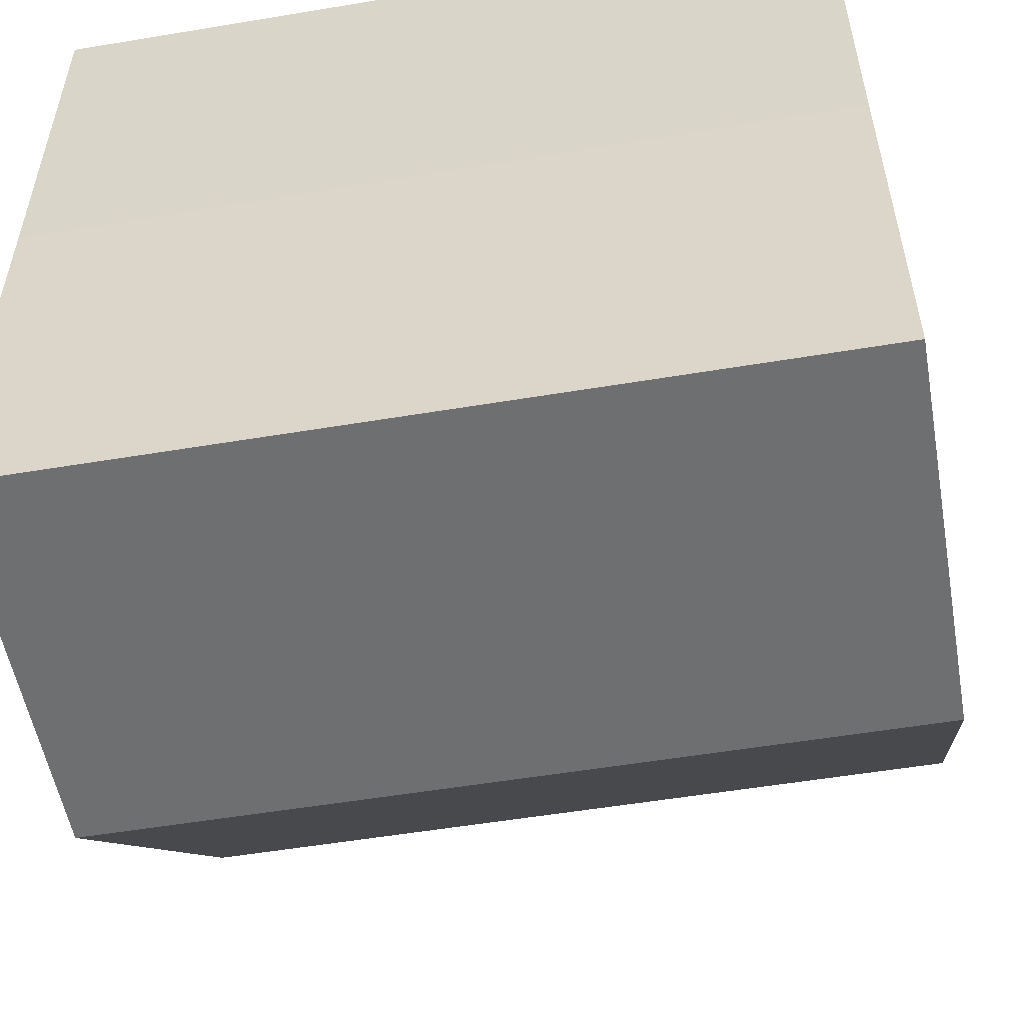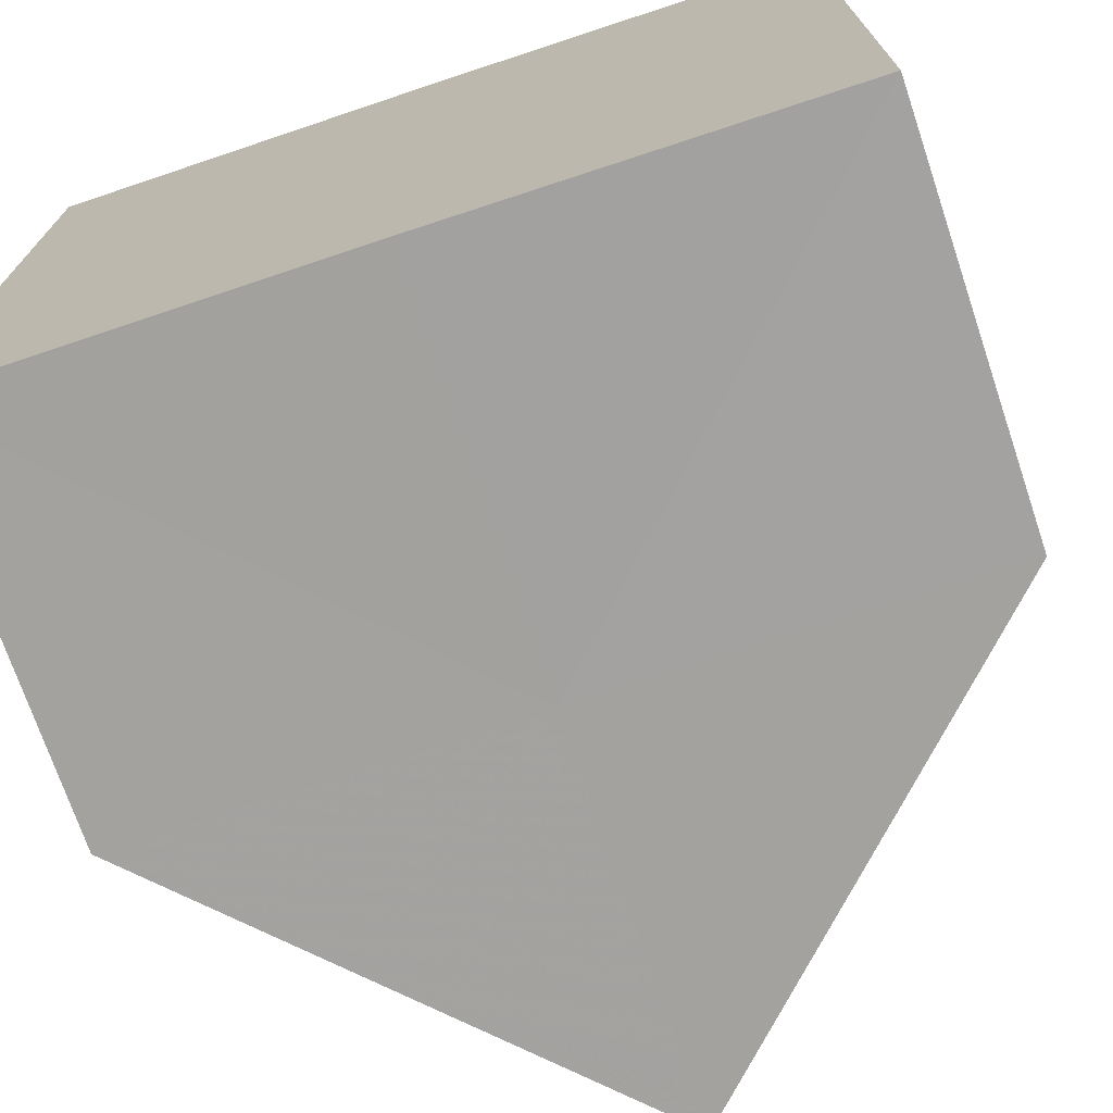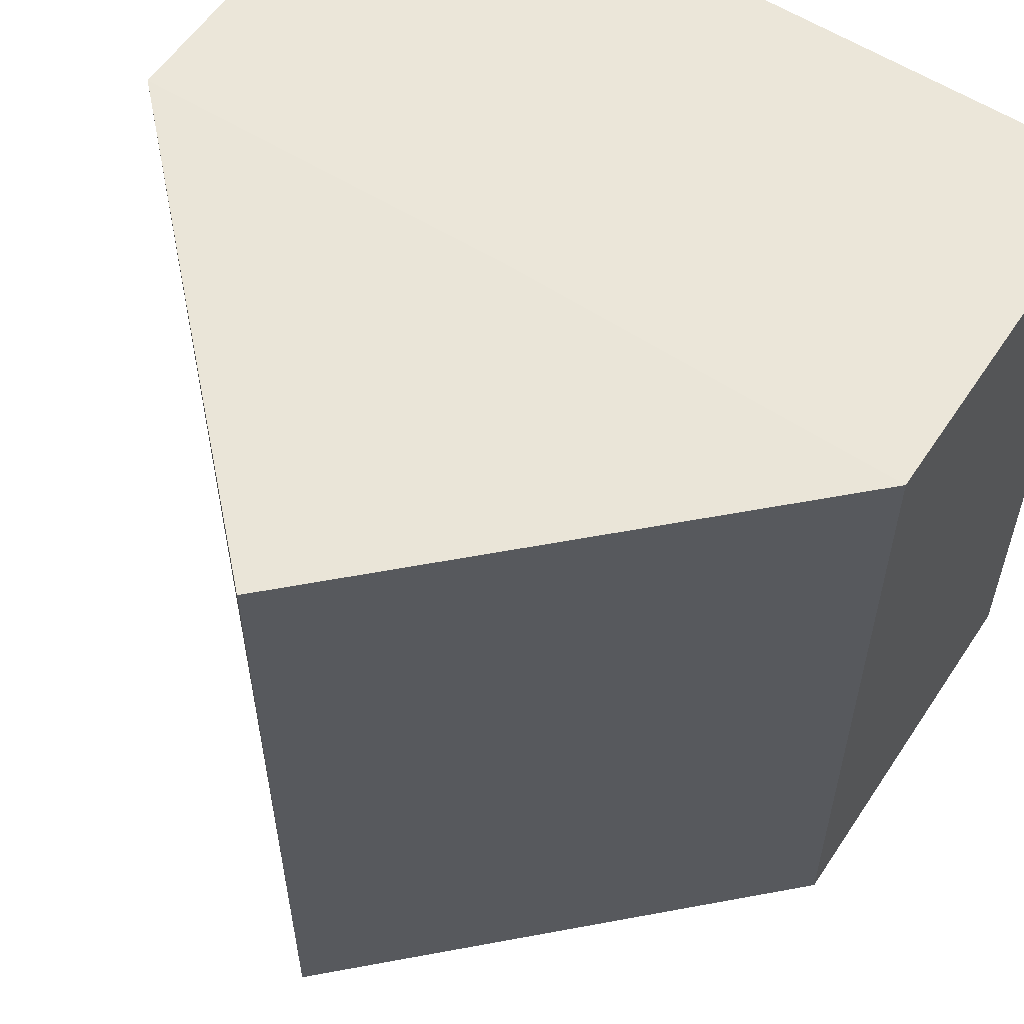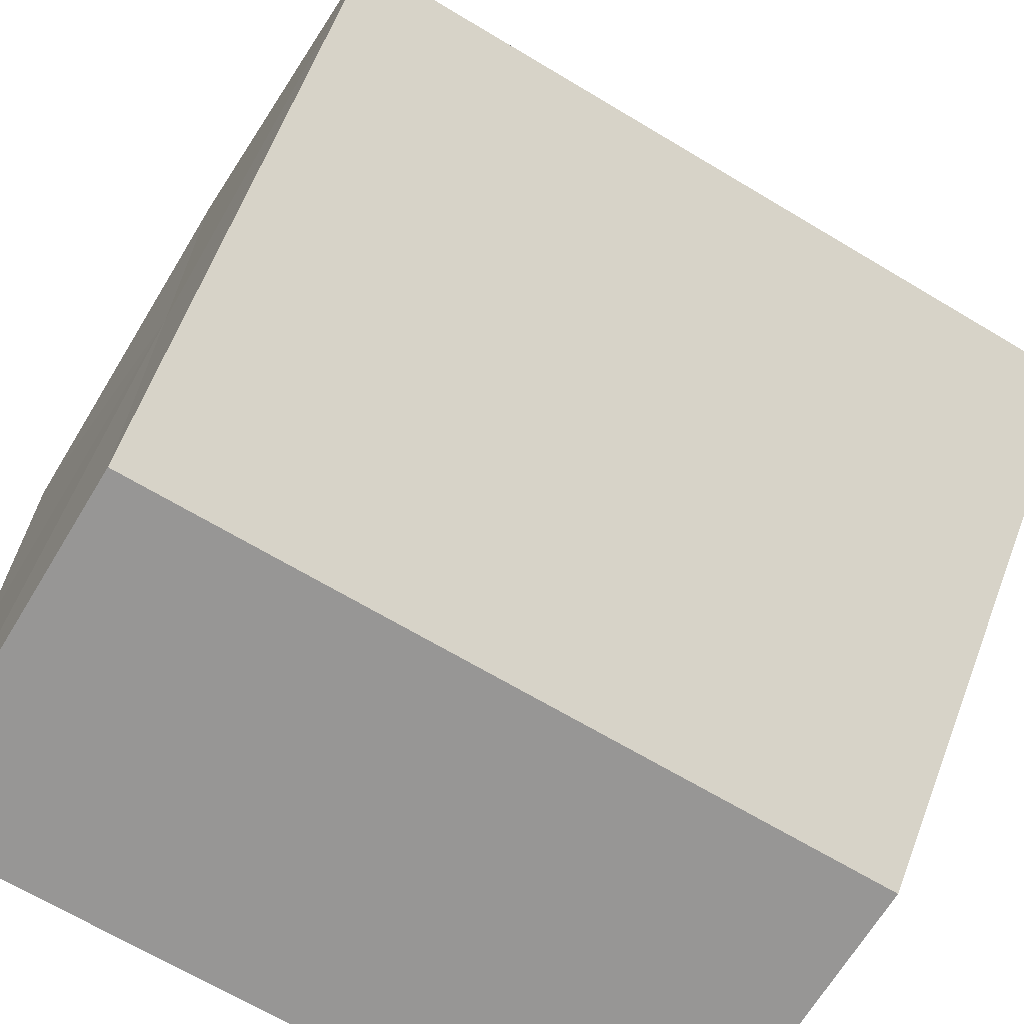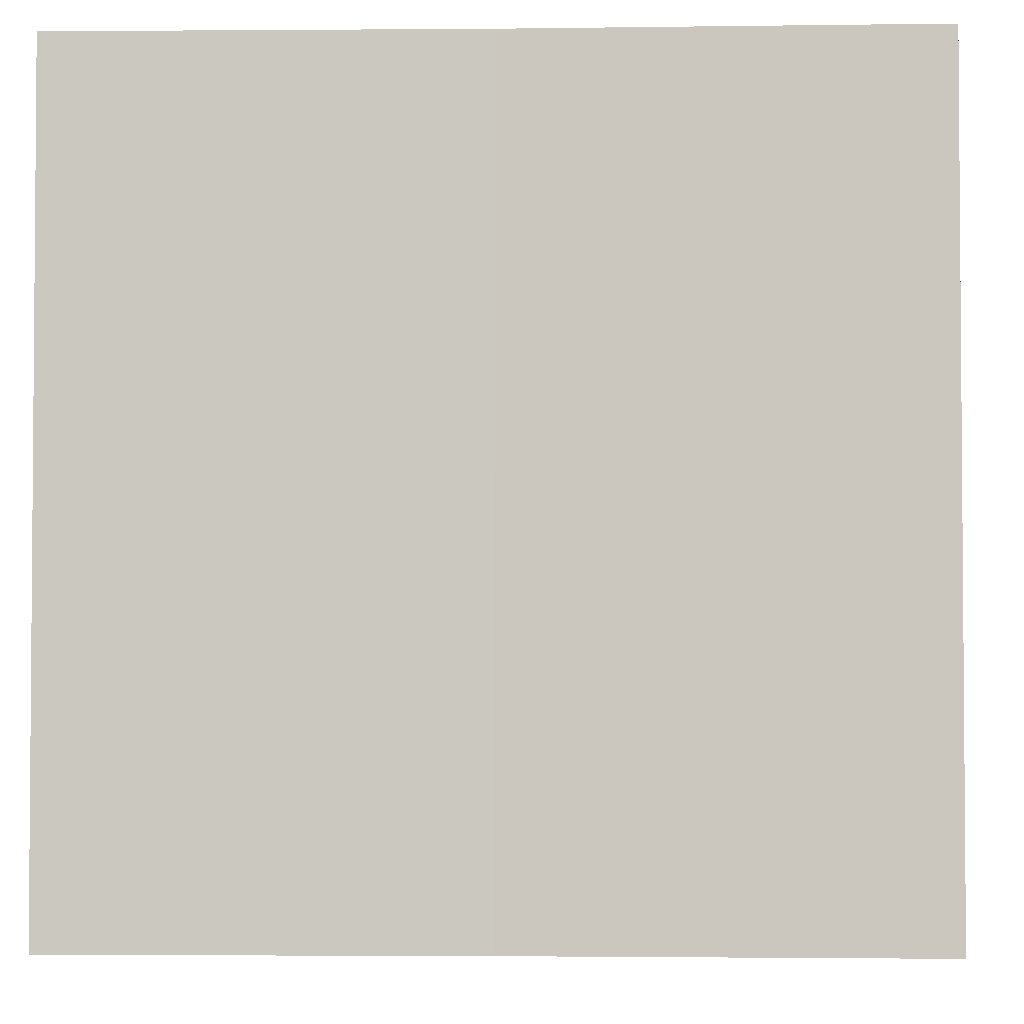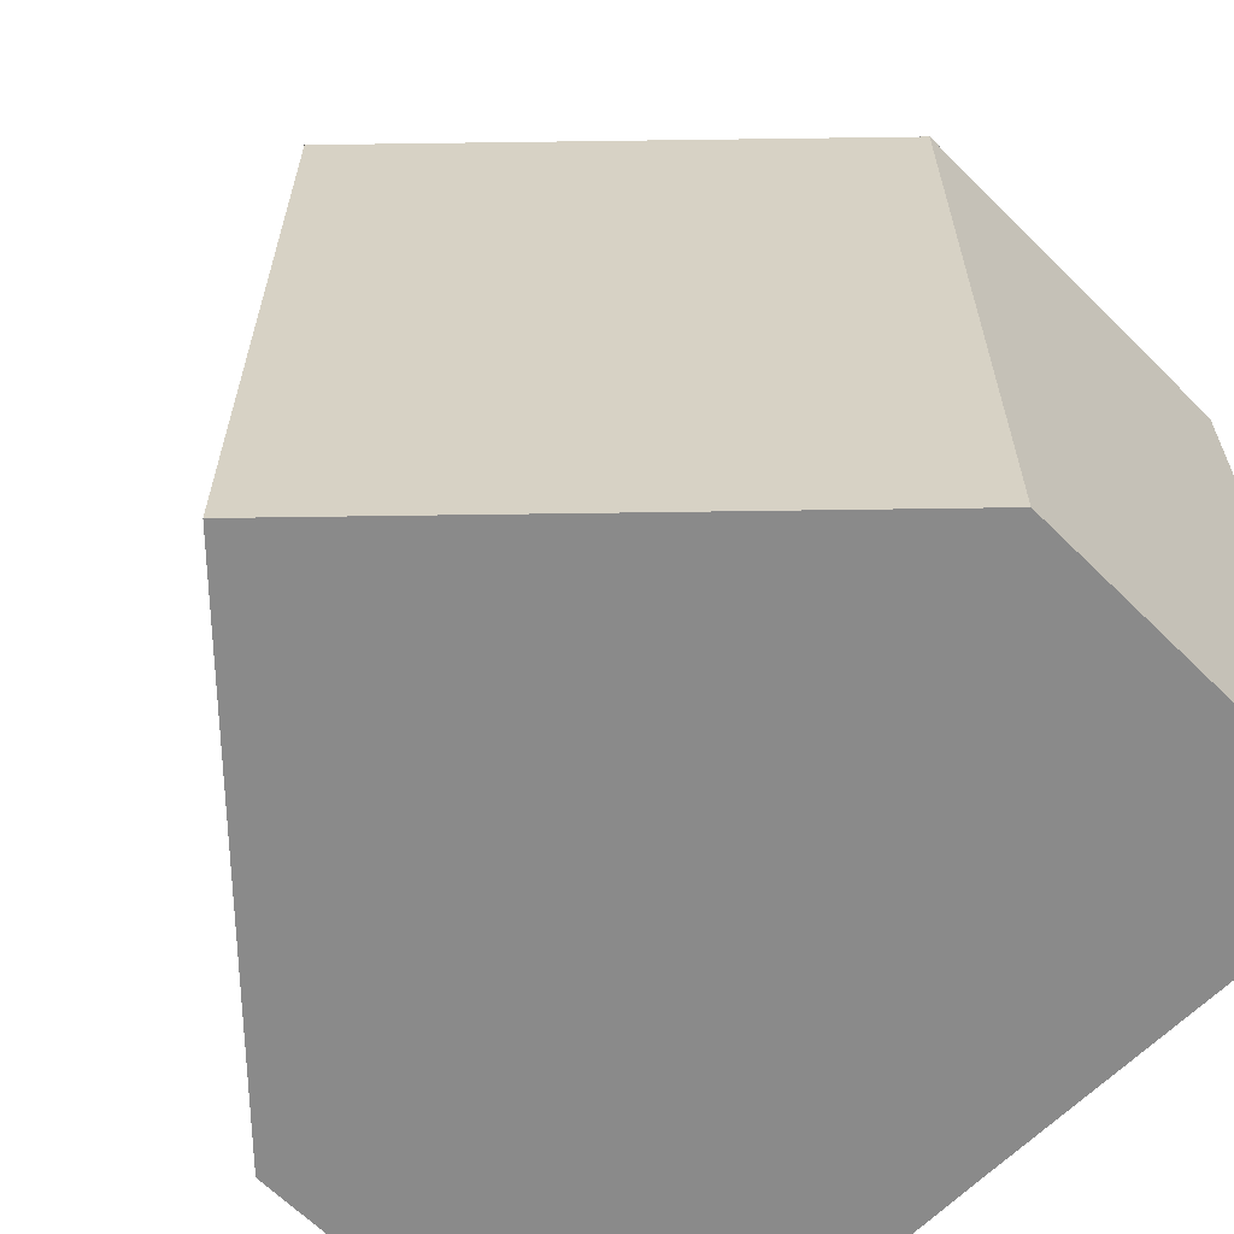
<metadata>
{"format":"obj","ext":"obj","renderer":"f3d","projection":"perspective","resolution":1024,"background":"white","views":[{"elev":-54.5,"azim":100.1,"up":"+Y"},{"elev":-72.6,"azim":108.4,"up":"+Z"},{"elev":57.5,"azim":-56.6,"up":"+Z"},{"elev":-67.7,"azim":-120.7,"up":"+Y"},{"elev":-2.9,"azim":91.9,"up":"+Z"},{"elev":-63.0,"azim":-44.7,"up":"+Z"}]}
</metadata>
<code>
o 536
v 2228 1874 13.41
v 2228 1874 13.41
v 2228 1874 13.43
v 2228 1874 13.41
v 2228 1874 13.43
v 2228 1874 13.41
v 2228 1874 13.43
v 2228 1874 13.41
v 2228 1874 13.43
v 2228 1874 13.41
v 2228 1874 13.41
v 2228 1874 13.41
v 2228 1874 13.41
v 2228 1874 13.41
v 2228 1874 13.41
v 2228 1874 13.43
v 2228 1874 13.43
v 2228 1874 13.43
v 2228 1874 13.43
v 2228 1874 13.43
v 2228 1874 13.41
v 2228 1874 13.43
v 2228 1874 13.41
v 2228 1874 13.41
v 2228 1874 13.41
v 2228 1874 13.41
v 2228 1874 13.43
v 2228 1874 13.41
v 2228 1874 13.41
v 2228 1874 13.41
v 2228 1874 13.43
v 2228 1874 13.43
v 2228 1874 13.43
v 2228 1874 13.43
v 2228 1874 13.43
v 2228 1874 13.43
v 2228 1874 13.43
v 2228 1874 13.43
f 1 2 3
f 2 4 5
f 3 6 7
f 7 8 9
f 10 11 8
f 10 8 12
f 10 13 11
f 10 12 14
f 10 15 13
f 10 14 15
f 16 13 17
f 18 14 19
f 20 21 16
f 22 23 18
f 24 25 20
f 25 26 27
f 28 29 22
f 29 30 31
f 32 33 34
f 32 35 33
f 32 34 36
f 32 37 35
f 32 36 38
f 32 38 37

</code>
